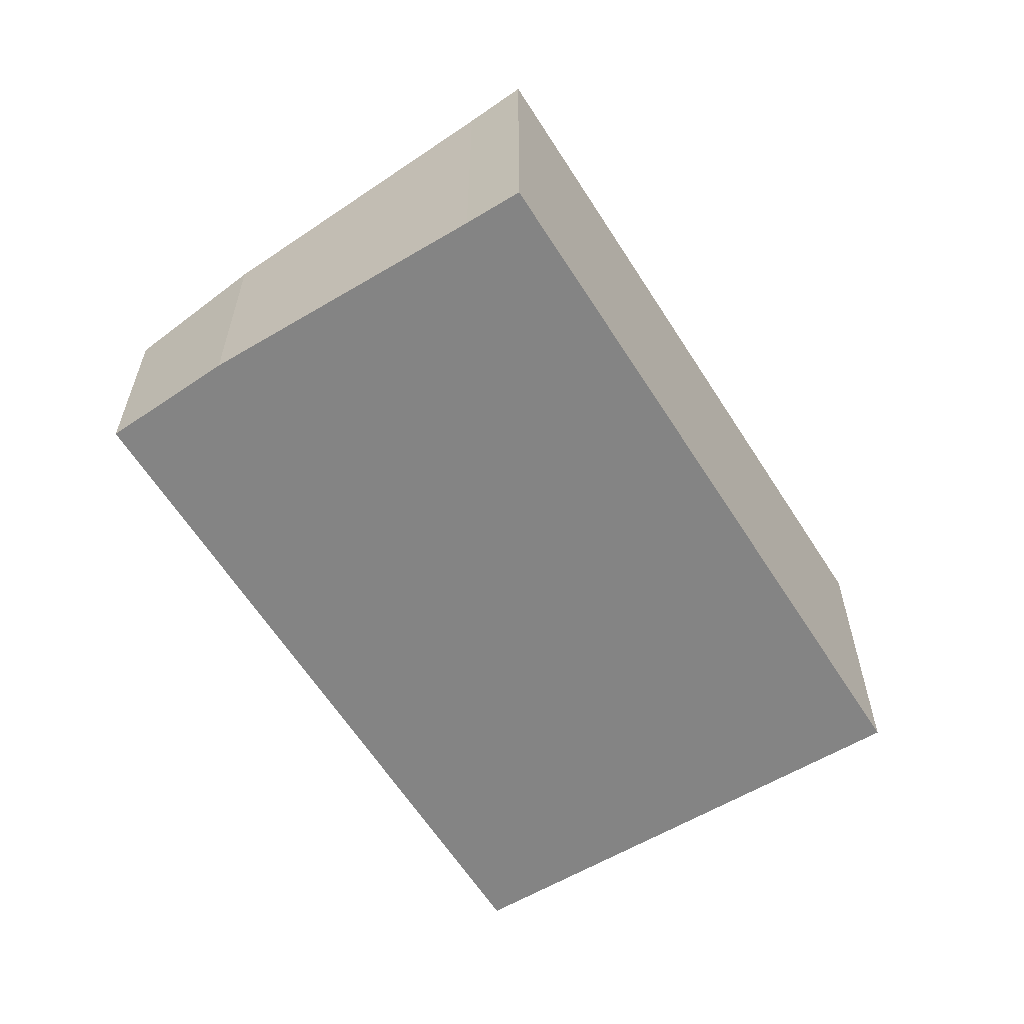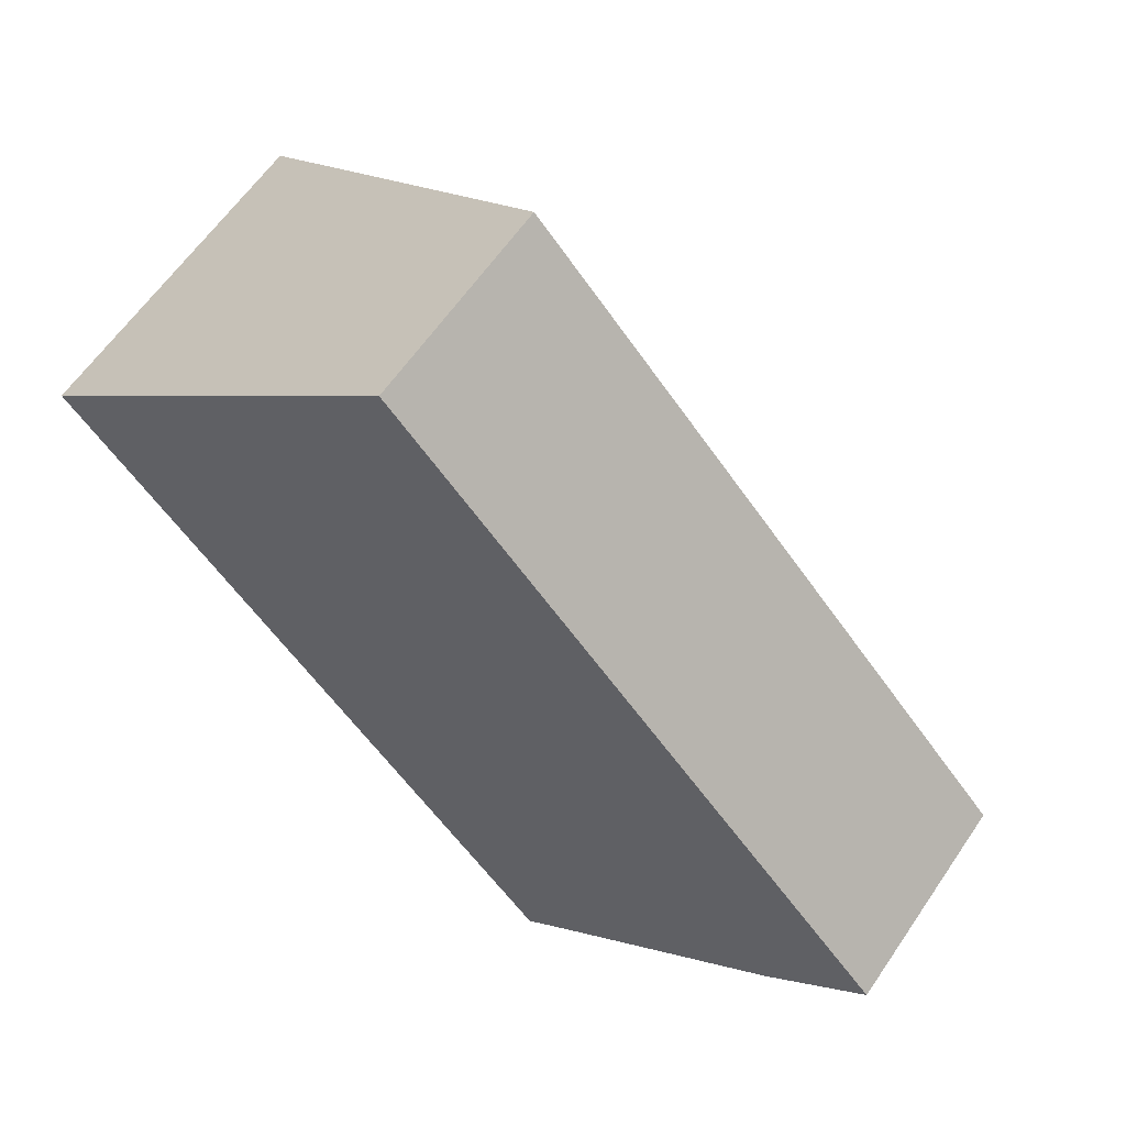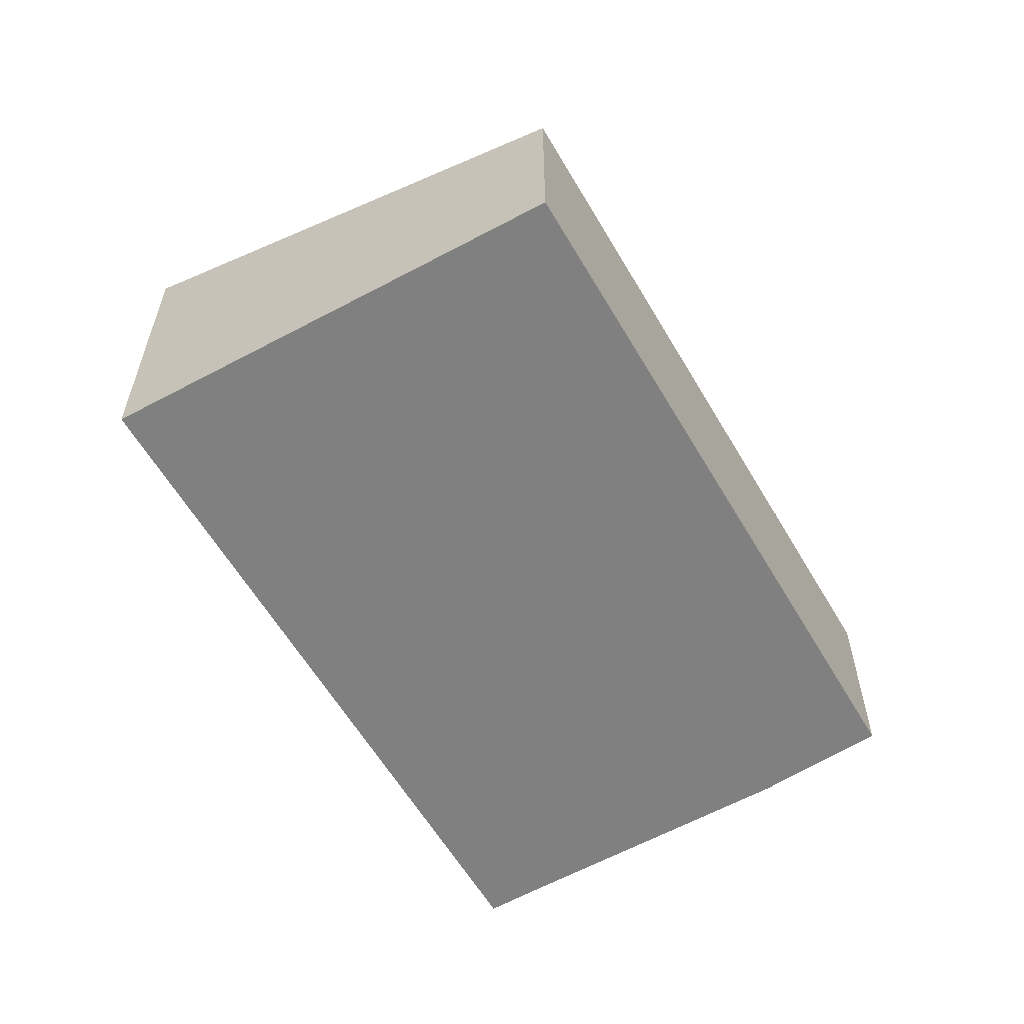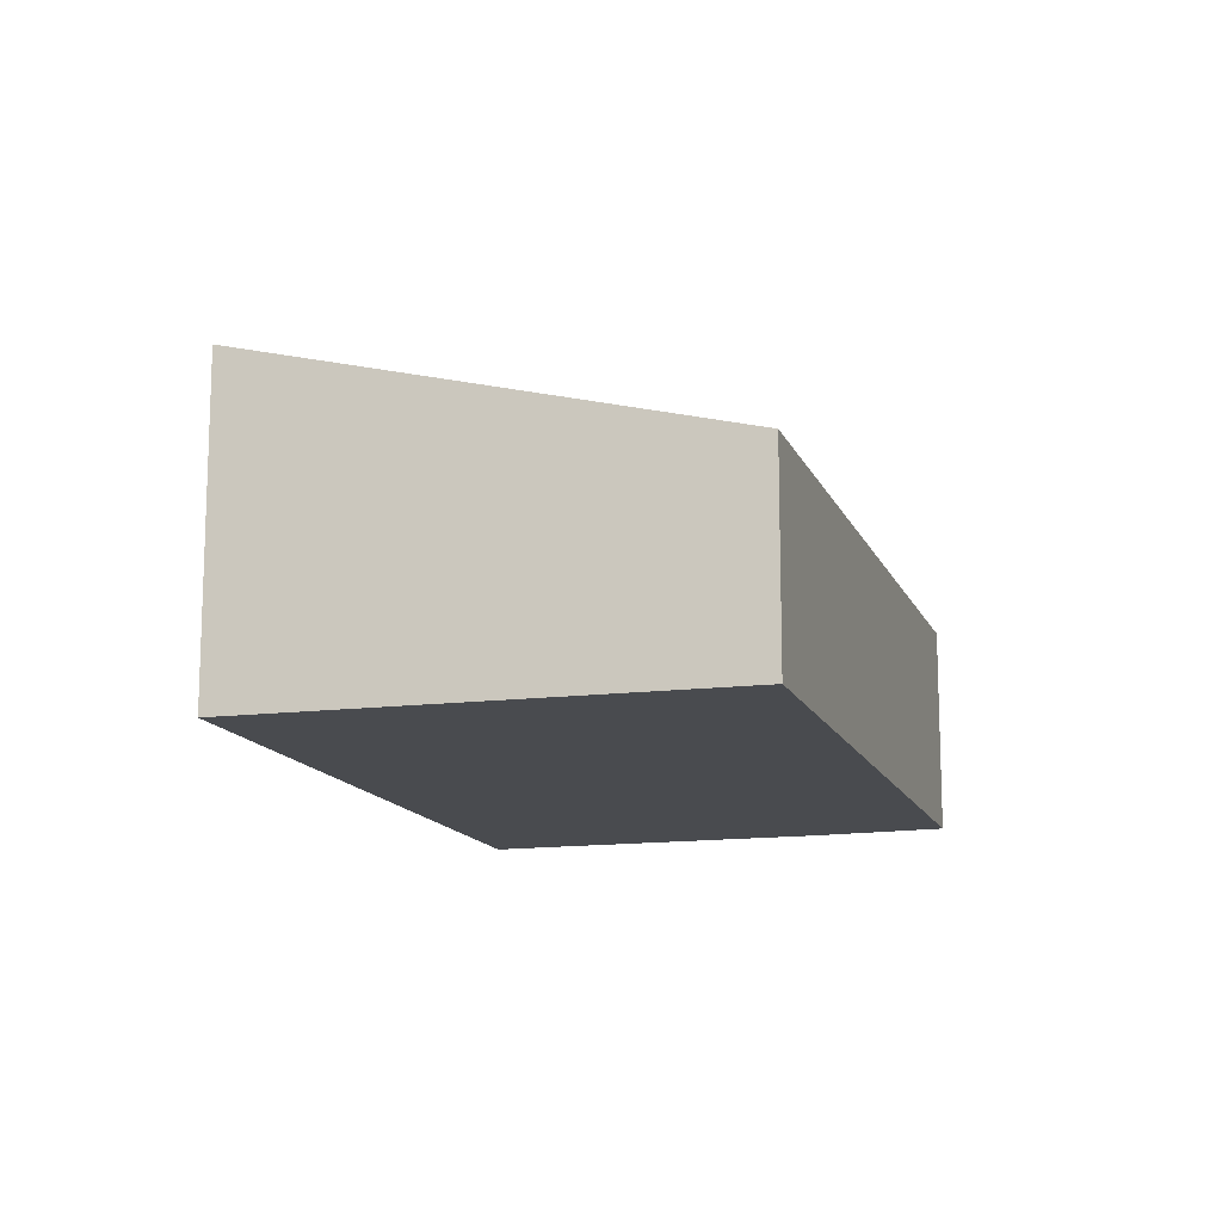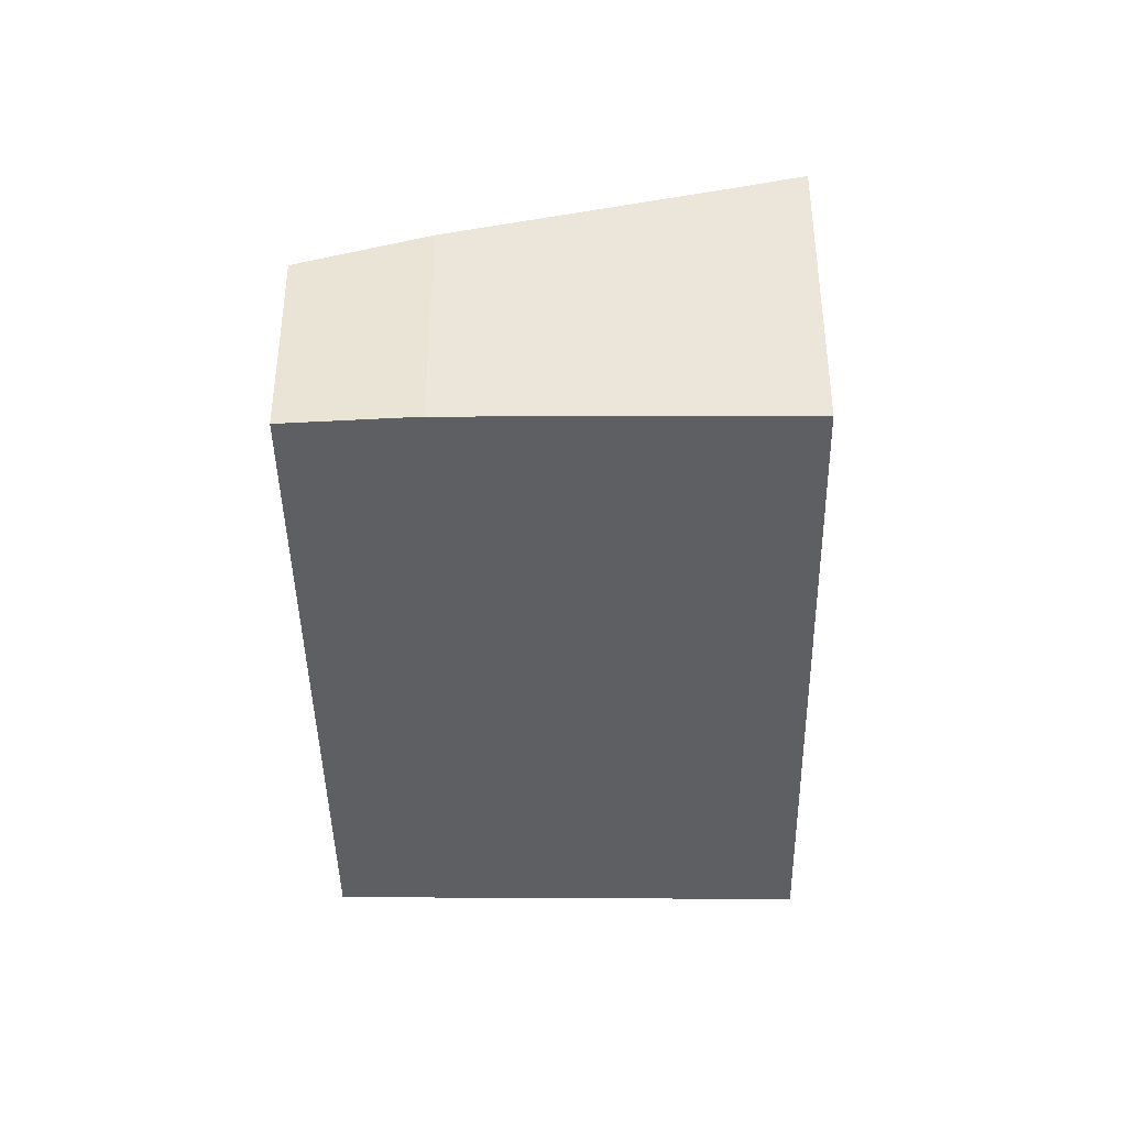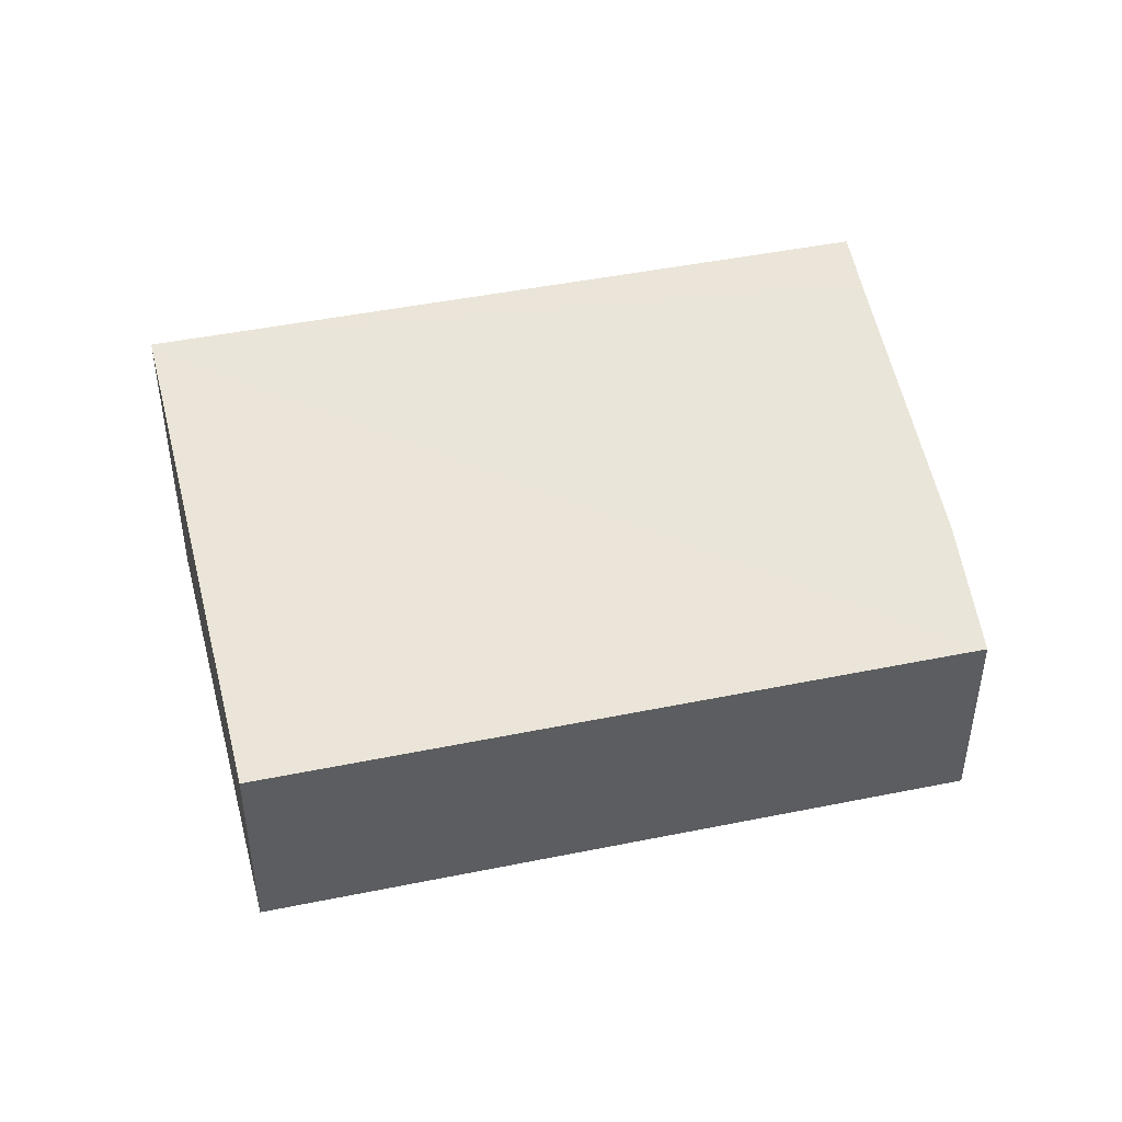
<metadata>
{"format":"obj","ext":"obj","renderer":"f3d","projection":"perspective","resolution":1024,"background":"white","views":[{"elev":-61.4,"azim":170.2,"up":"+Y"},{"elev":60.4,"azim":33.9,"up":"+Z"},{"elev":-60.1,"azim":-11.7,"up":"+Y"},{"elev":-14.0,"azim":-25.1,"up":"+Y"},{"elev":-41.8,"azim":139.1,"up":"+Y"},{"elev":47.0,"azim":35.1,"up":"+Y"}]}
</metadata>
<code>
v  0 2.477 1.517e-16
v  4.141 2.367 -3.909
v  3.8 2.477 -4.212
v  5.83 1.829 -2.439
v  6.56 1.583 -1.718
v  2.843 1.579 2.422
v  5.83 1.493e-16 -2.439
v  4.141 2.394e-16 -3.909
v  3.8 2.579e-16 -4.212
v  6.56 1.052e-16 -1.718
v  0 0 0
v  2.843 -1.483e-16 2.422
g defaultobject
f 1 2 3
f 2 1 4
f 4 1 5
f 5 1 6
f 7 2 4
f 2 7 8
f 2 8 3
f 3 8 9
f 5 7 4
f 7 5 10
f 9 1 3
f 1 9 11
f 11 6 1
f 6 11 12
f 6 10 5
f 10 6 12
f 8 11 9
f 11 8 12
f 12 8 7
f 12 7 10

</code>
